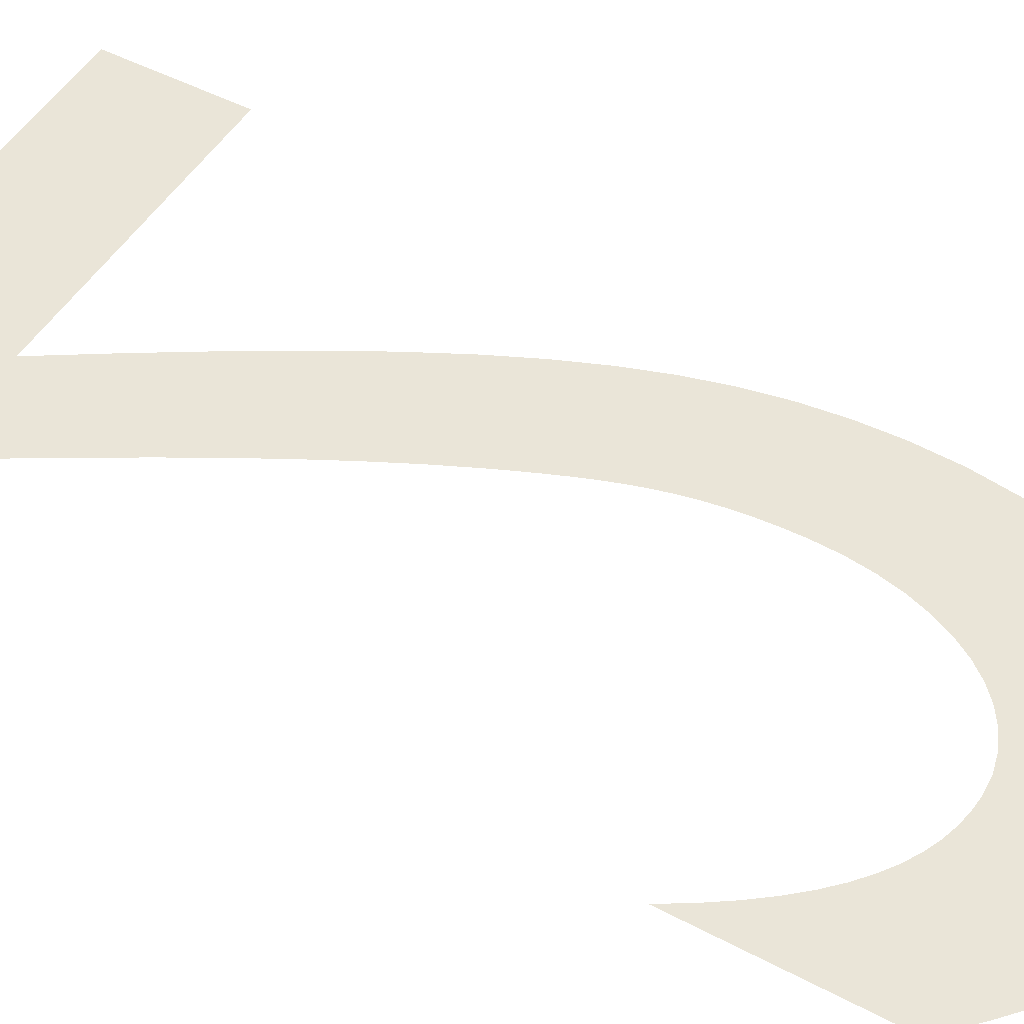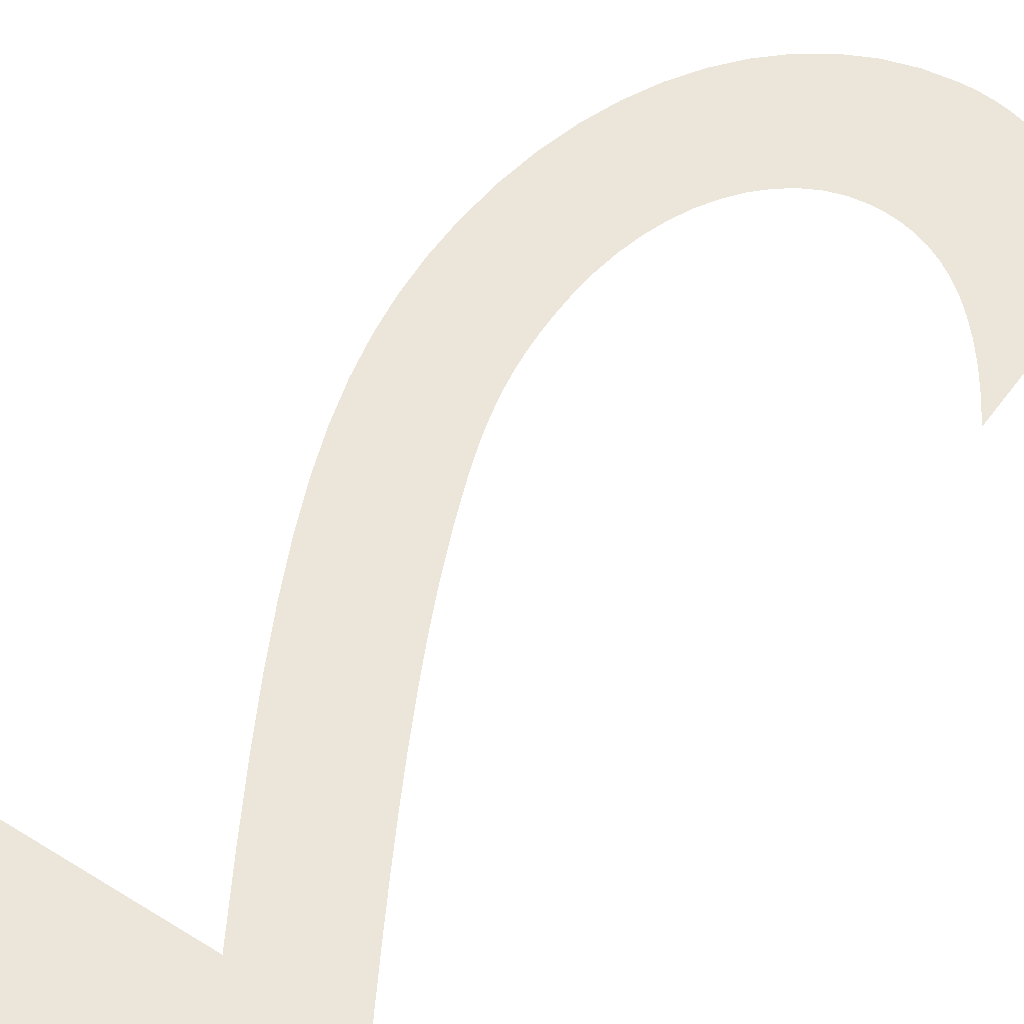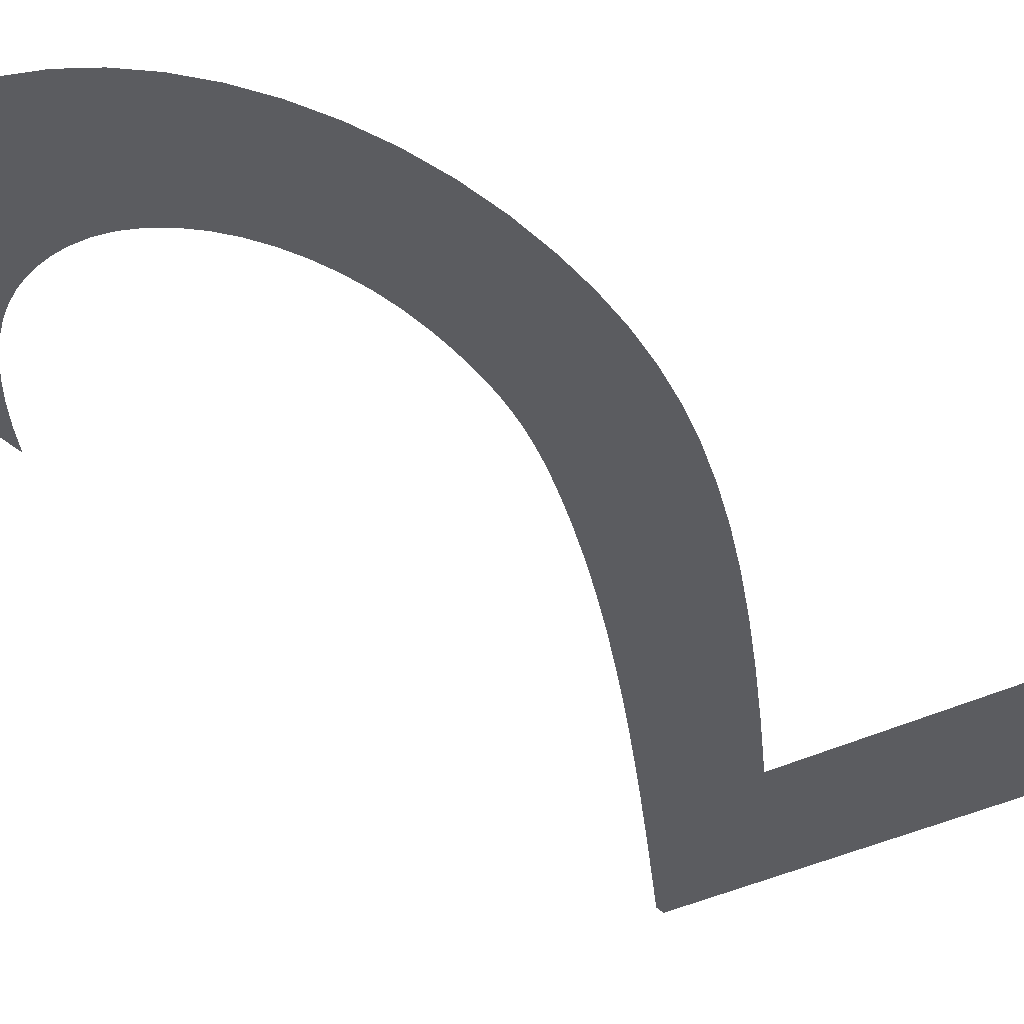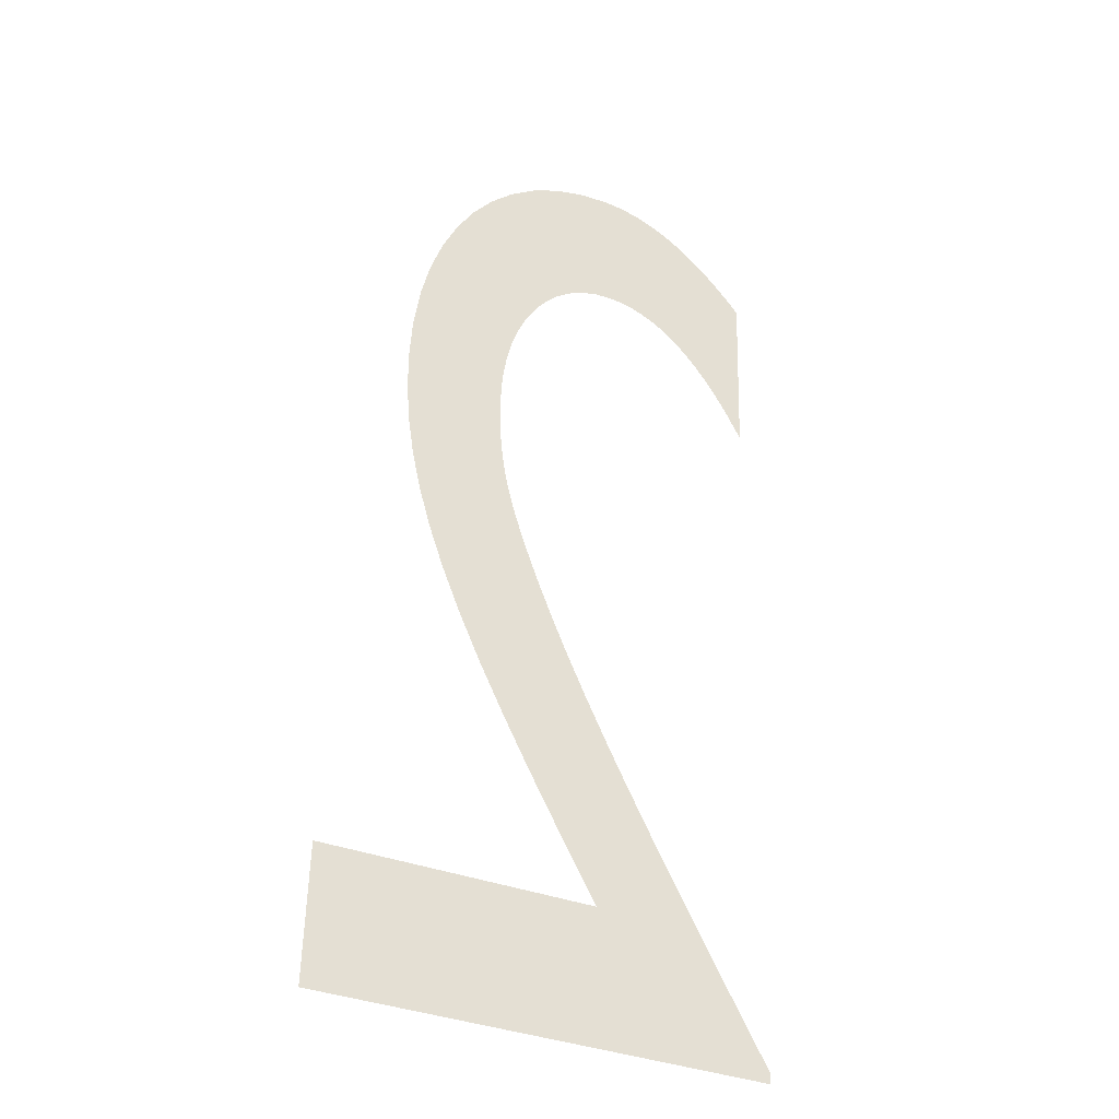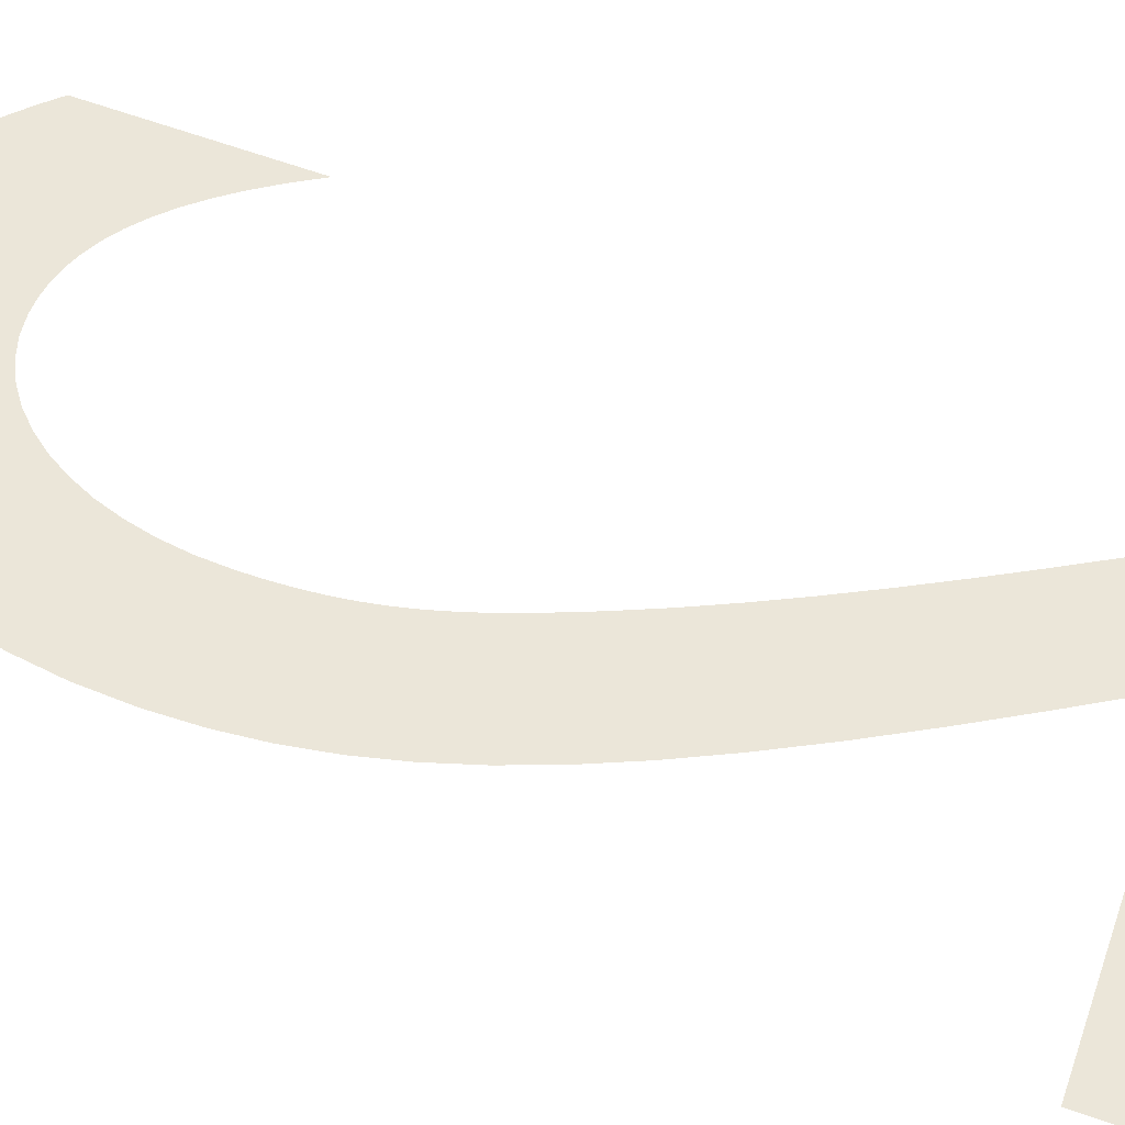
<metadata>
{"format":"obj","ext":"obj","renderer":"f3d","projection":"perspective","resolution":1024,"background":"white","views":[{"elev":51.1,"azim":121.8,"up":"+Z"},{"elev":48.5,"azim":34.8,"up":"+Z"},{"elev":-32.4,"azim":-142.8,"up":"+Z"},{"elev":-35.9,"azim":-26.9,"up":"+Y"},{"elev":57.2,"azim":-70.9,"up":"+Z"}]}
</metadata>
<code>
o Text
v -0.389 0.2119 0.01447
v 0.05102 0.2119 0.01287
v -0.00982 0.311 0.01852
v -0.06439 0.4025 0.02373
v -0.1129 0.4874 0.02856
v -0.1554 0.5664 0.03304
v -0.1923 0.6404 0.03723
v -0.2237 0.7103 0.04118
v -0.2497 0.7769 0.04492
v -0.2705 0.8409 0.0485
v -0.2864 0.9033 0.05198
v -0.2975 0.9649 0.0554
v -0.3041 1.027 0.0588
v -0.3062 1.089 0.06223
v -0.3032 1.159 0.06605
v -0.2946 1.225 0.06962
v -0.2805 1.286 0.07293
v -0.2613 1.343 0.07595
v -0.2372 1.394 0.07867
v -0.2086 1.439 0.08107
v -0.1756 1.479 0.08313
v -0.1385 1.512 0.08482
v -0.09772 1.539 0.08612
v -0.05342 1.558 0.08703
v -0.00591 1.57 0.08751
v 0.04455 1.574 0.08755
v 0.06759 1.573 0.08741
v 0.09041 1.57 0.08716
v 0.113 1.565 0.0868
v 0.1355 1.558 0.08633
v 0.1579 1.549 0.08575
v 0.1802 1.538 0.08506
v 0.2026 1.525 0.08425
v 0.225 1.509 0.08332
v 0.2475 1.492 0.08228
v 0.2701 1.472 0.08112
v 0.2929 1.45 0.07984
v 0.3159 1.426 0.07844
v 0.3159 1.146 0.06309
v 0.2929 1.184 0.06523
v 0.2702 1.217 0.06714
v 0.2478 1.246 0.06882
v 0.2257 1.271 0.07028
v 0.2039 1.293 0.07153
v 0.1823 1.311 0.0726
v 0.1609 1.325 0.07347
v 0.1397 1.337 0.07418
v 0.1187 1.345 0.07473
v 0.09778 1.351 0.07512
v 0.07699 1.355 0.07538
v 0.05631 1.356 0.07552
v 0.0287 1.353 0.07548
v 0.002476 1.346 0.07518
v -0.02217 1.334 0.07462
v -0.04504 1.318 0.07383
v -0.06594 1.298 0.0728
v -0.08468 1.274 0.07155
v -0.1011 1.246 0.07011
v -0.1149 1.216 0.06847
v -0.126 1.182 0.06665
v -0.1342 1.145 0.06467
v -0.1393 1.106 0.06253
v -0.141 1.064 0.06026
v -0.1404 1.033 0.05853
v -0.1388 1.003 0.05691
v -0.1359 0.9749 0.05536
v -0.132 0.9479 0.05386
v -0.127 0.9217 0.05241
v -0.1208 0.896 0.05098
v -0.1135 0.8704 0.04955
v -0.1051 0.8445 0.0481
v -0.09552 0.818 0.04661
v -0.08485 0.7905 0.04507
v -0.07305 0.7618 0.04345
v -0.06014 0.7314 0.04174
v -0.03416 0.6739 0.03849
v -0.005397 0.6145 0.03513
v 0.02572 0.5536 0.03168
v 0.05875 0.4917 0.02817
v 0.09326 0.4293 0.02463
v 0.1288 0.3668 0.02107
v 0.1649 0.3047 0.01754
v 0.2012 0.2435 0.01405
v 0.2373 0.1835 0.01063
v 0.2726 0.1253 0.007316
v 0.3067 0.06927 0.004123
v 0.3392 0.01595 0.001083
v 0.3392 0 0.000209
v -0.389 0 0.002861
f 27 25 26
f 28 25 27
f 29 25 28
f 29 24 25
f 30 24 29
f 30 23 24
f 31 23 30
f 32 23 31
f 32 22 23
f 33 22 32
f 34 22 33
f 34 21 22
f 35 21 34
f 36 21 35
f 36 20 21
f 37 20 36
f 38 20 37
f 38 19 20
f 39 40 38
f 40 41 38
f 41 42 38
f 42 43 38
f 43 44 38
f 44 45 38
f 45 46 38
f 46 47 38
f 47 48 38
f 48 49 38
f 49 50 38
f 50 19 38
f 50 51 19
f 51 18 19
f 52 18 51
f 53 18 52
f 54 18 53
f 54 17 18
f 55 17 54
f 56 17 55
f 57 17 56
f 57 16 17
f 58 16 57
f 59 16 58
f 59 15 16
f 60 15 59
f 61 15 60
f 61 14 15
f 62 14 61
f 63 14 62
f 63 13 14
f 64 13 63
f 65 13 64
f 65 12 13
f 66 12 65
f 67 12 66
f 67 11 12
f 68 11 67
f 69 11 68
f 69 10 11
f 70 10 69
f 71 10 70
f 72 10 71
f 72 9 10
f 73 9 72
f 74 9 73
f 74 8 9
f 75 8 74
f 76 8 75
f 76 7 8
f 77 7 76
f 77 6 7
f 78 6 77
f 78 5 6
f 79 5 78
f 80 5 79
f 80 4 5
f 81 4 80
f 81 3 4
f 82 3 81
f 82 2 3
f 83 2 82
f 84 2 83
f 84 1 2
f 84 89 1
f 85 89 84
f 86 89 85
f 87 89 86
f 88 89 87

</code>
